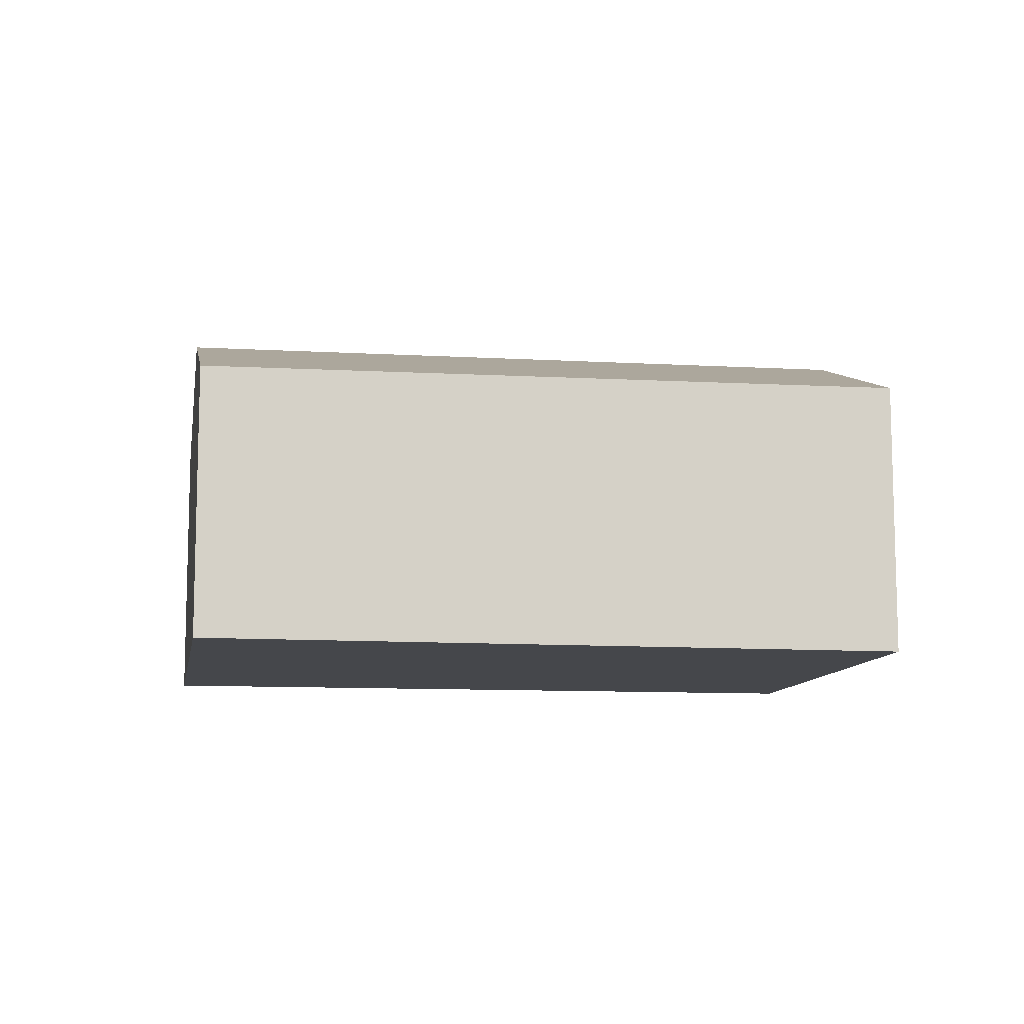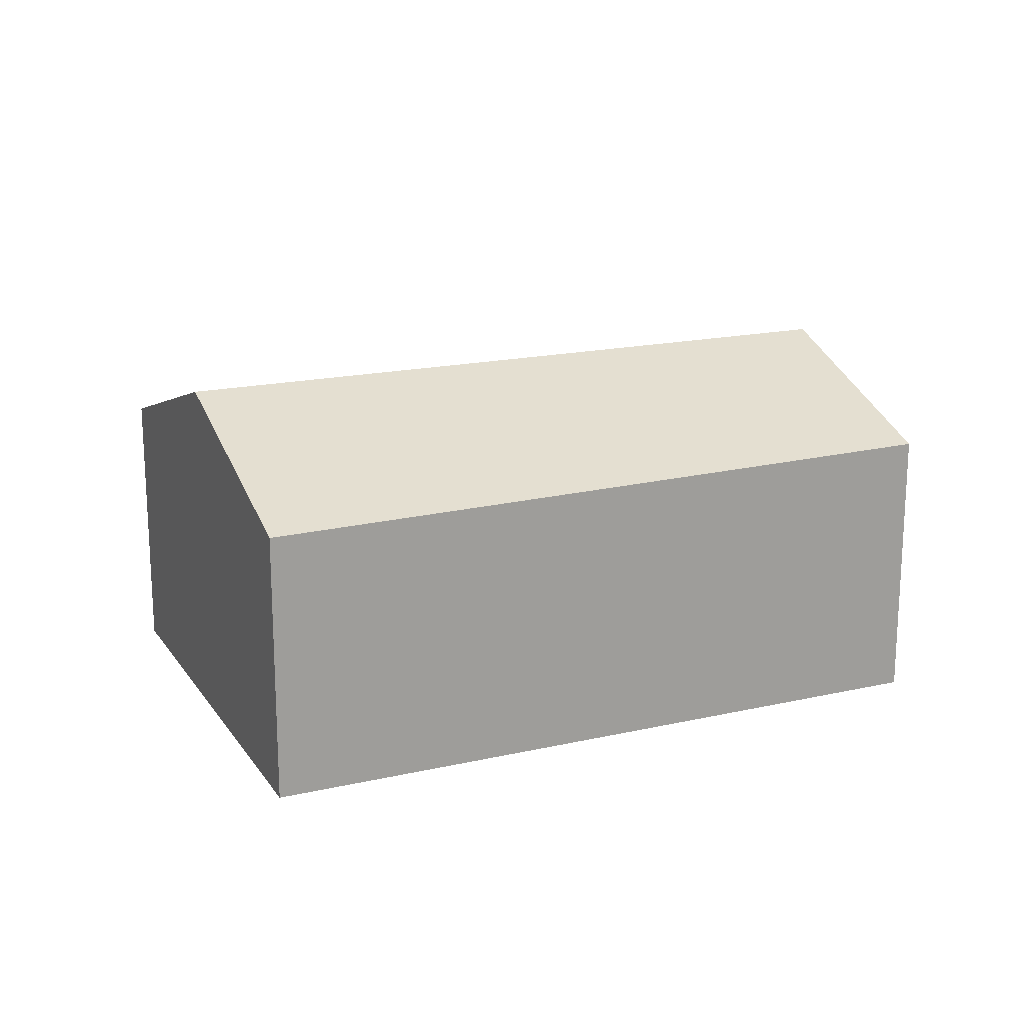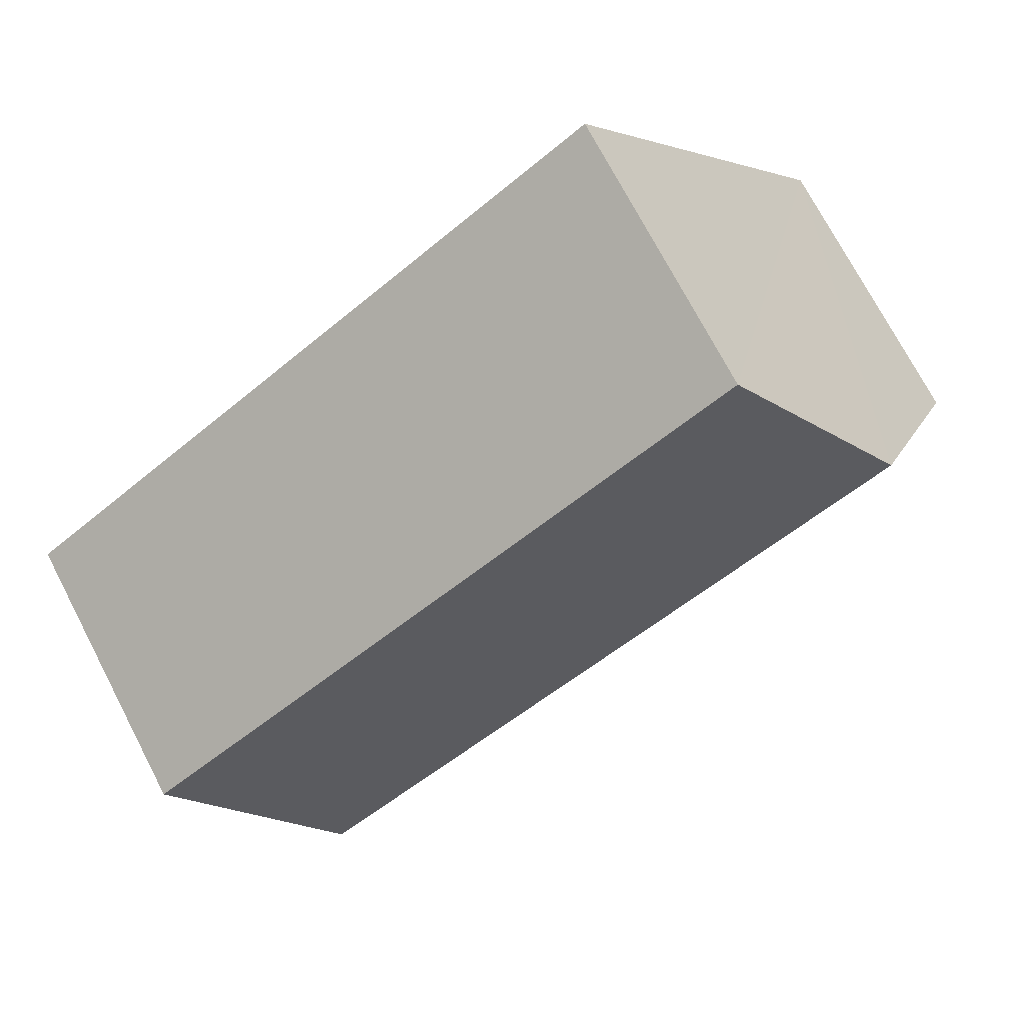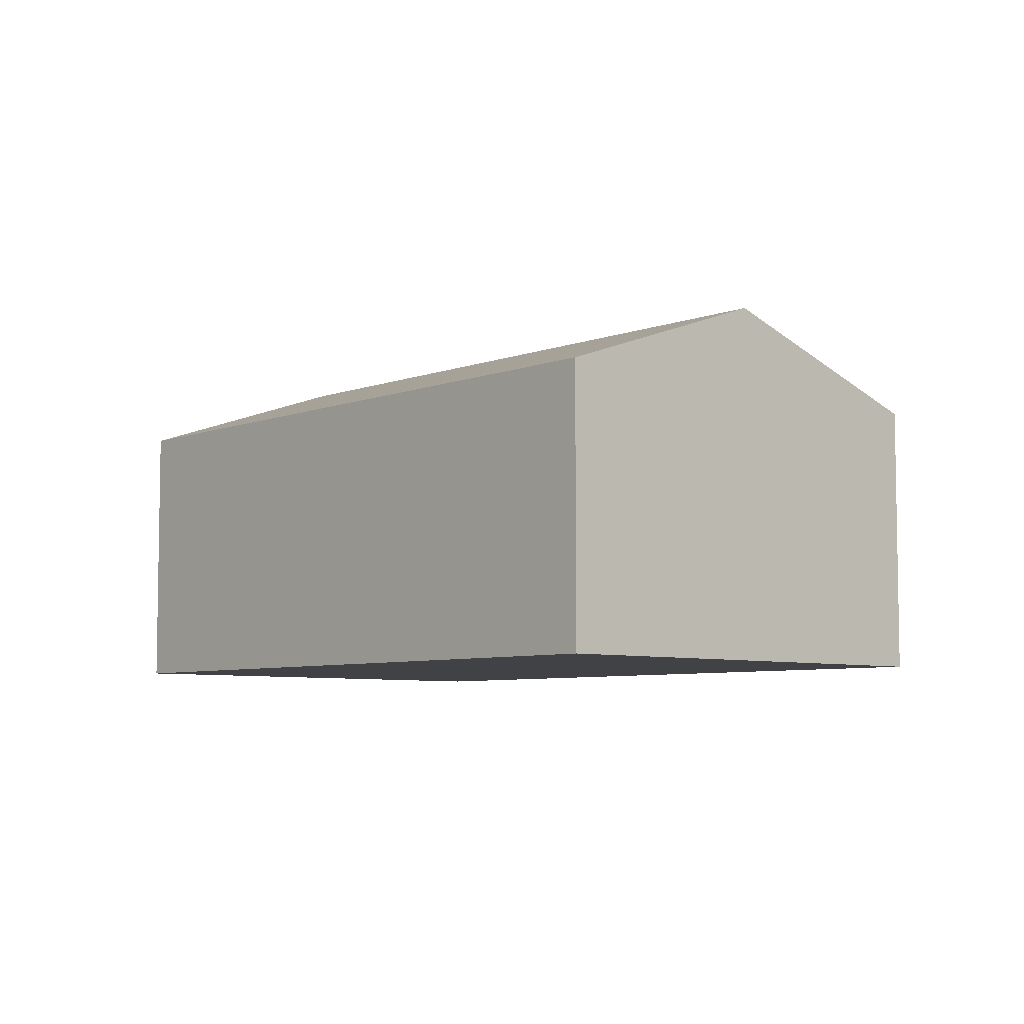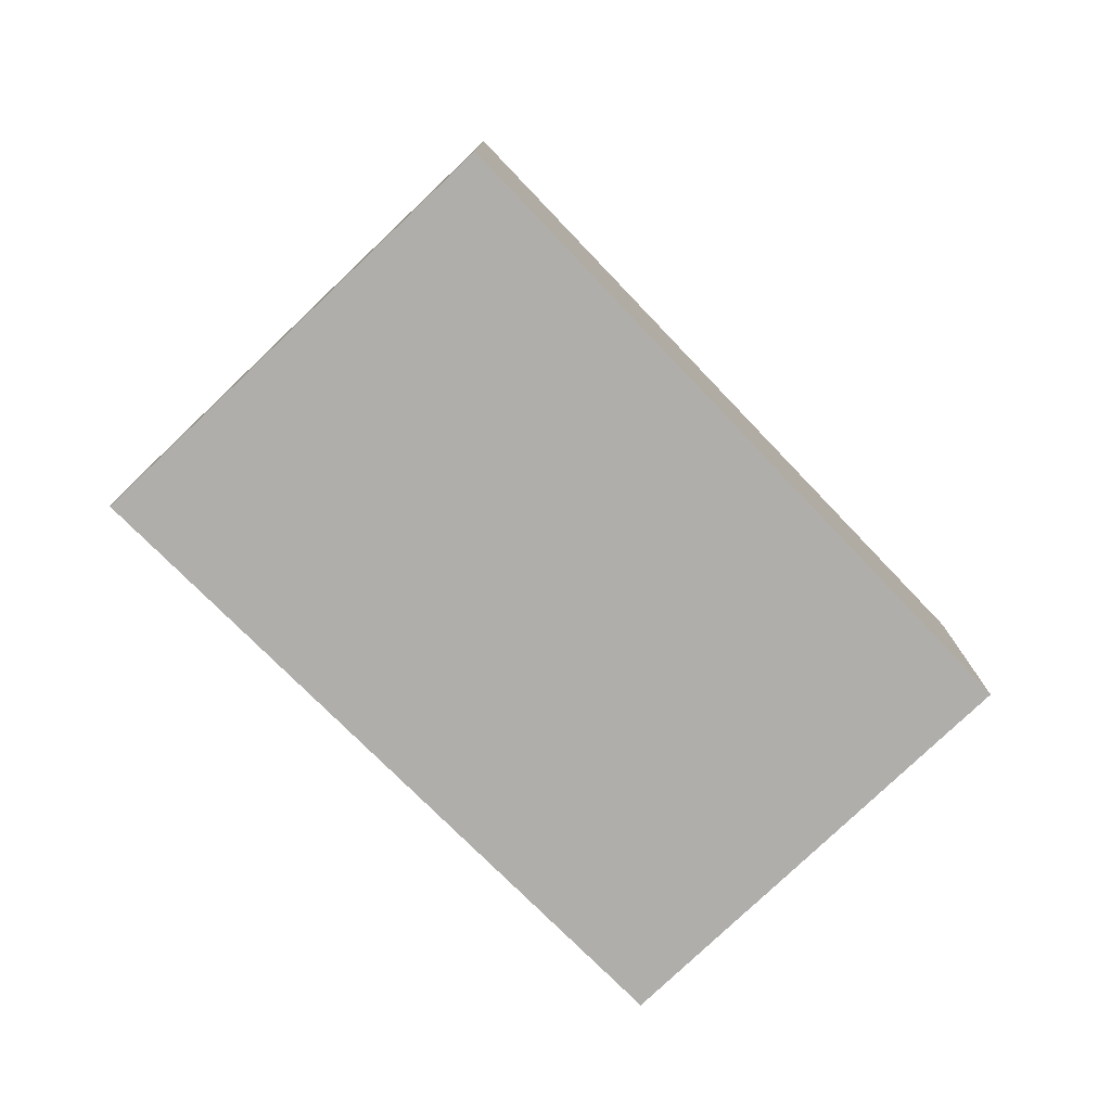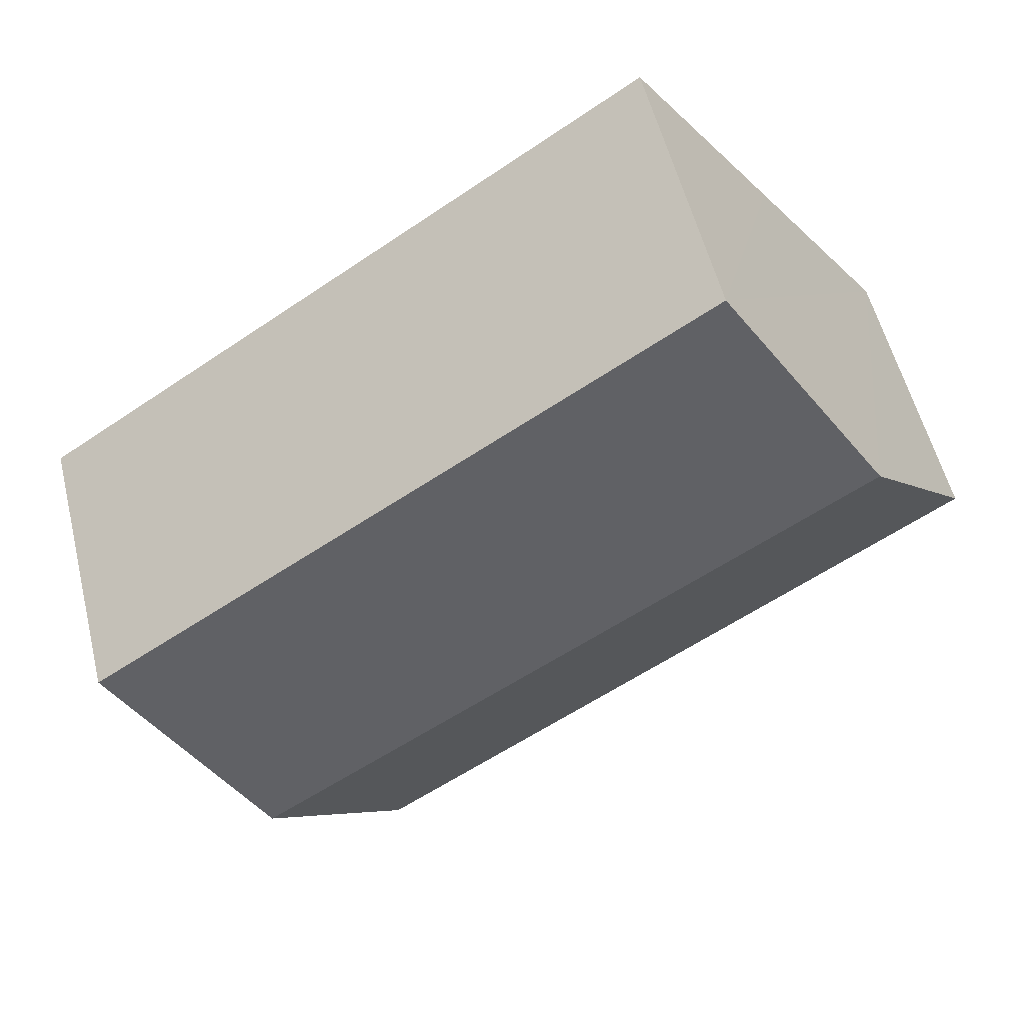
<metadata>
{"format":"obj","ext":"obj","renderer":"f3d","projection":"perspective","resolution":1024,"background":"white","views":[{"elev":-10.3,"azim":-154.4,"up":"+Y"},{"elev":18.7,"azim":-168.5,"up":"+Y"},{"elev":72.9,"azim":152.4,"up":"+Z"},{"elev":-6.3,"azim":82.6,"up":"+Y"},{"elev":-77.8,"azim":168.9,"up":"+Y"},{"elev":55.3,"azim":166.2,"up":"+Z"}]}
</metadata>
<code>
v  5.788 2.819 -1.706
v  2.134 2.18 3.027
v  6.887 2.18 -0.154
v  1.038 2.819 1.473
v  0 2.214 1.356e-16
v  4.667 2.167 -3.29
v  0 0 0
v  4.667 2.015e-16 -3.29
v  1.038 -9.02e-17 1.473
v  2.134 -1.853e-16 3.027
v  6.887 9.43e-18 -0.154
v  5.788 1.045e-16 -1.706
g defaultobject
f 1 2 3
f 2 1 4
f 5 1 6
f 1 5 4
f 6 7 5
f 7 6 8
f 7 4 5
f 4 7 2
f 2 7 9
f 2 9 10
f 10 3 2
f 3 10 11
f 1 8 6
f 8 1 3
f 8 3 12
f 12 3 11
f 8 9 7
f 9 8 12
f 9 12 10
f 10 12 11

</code>
